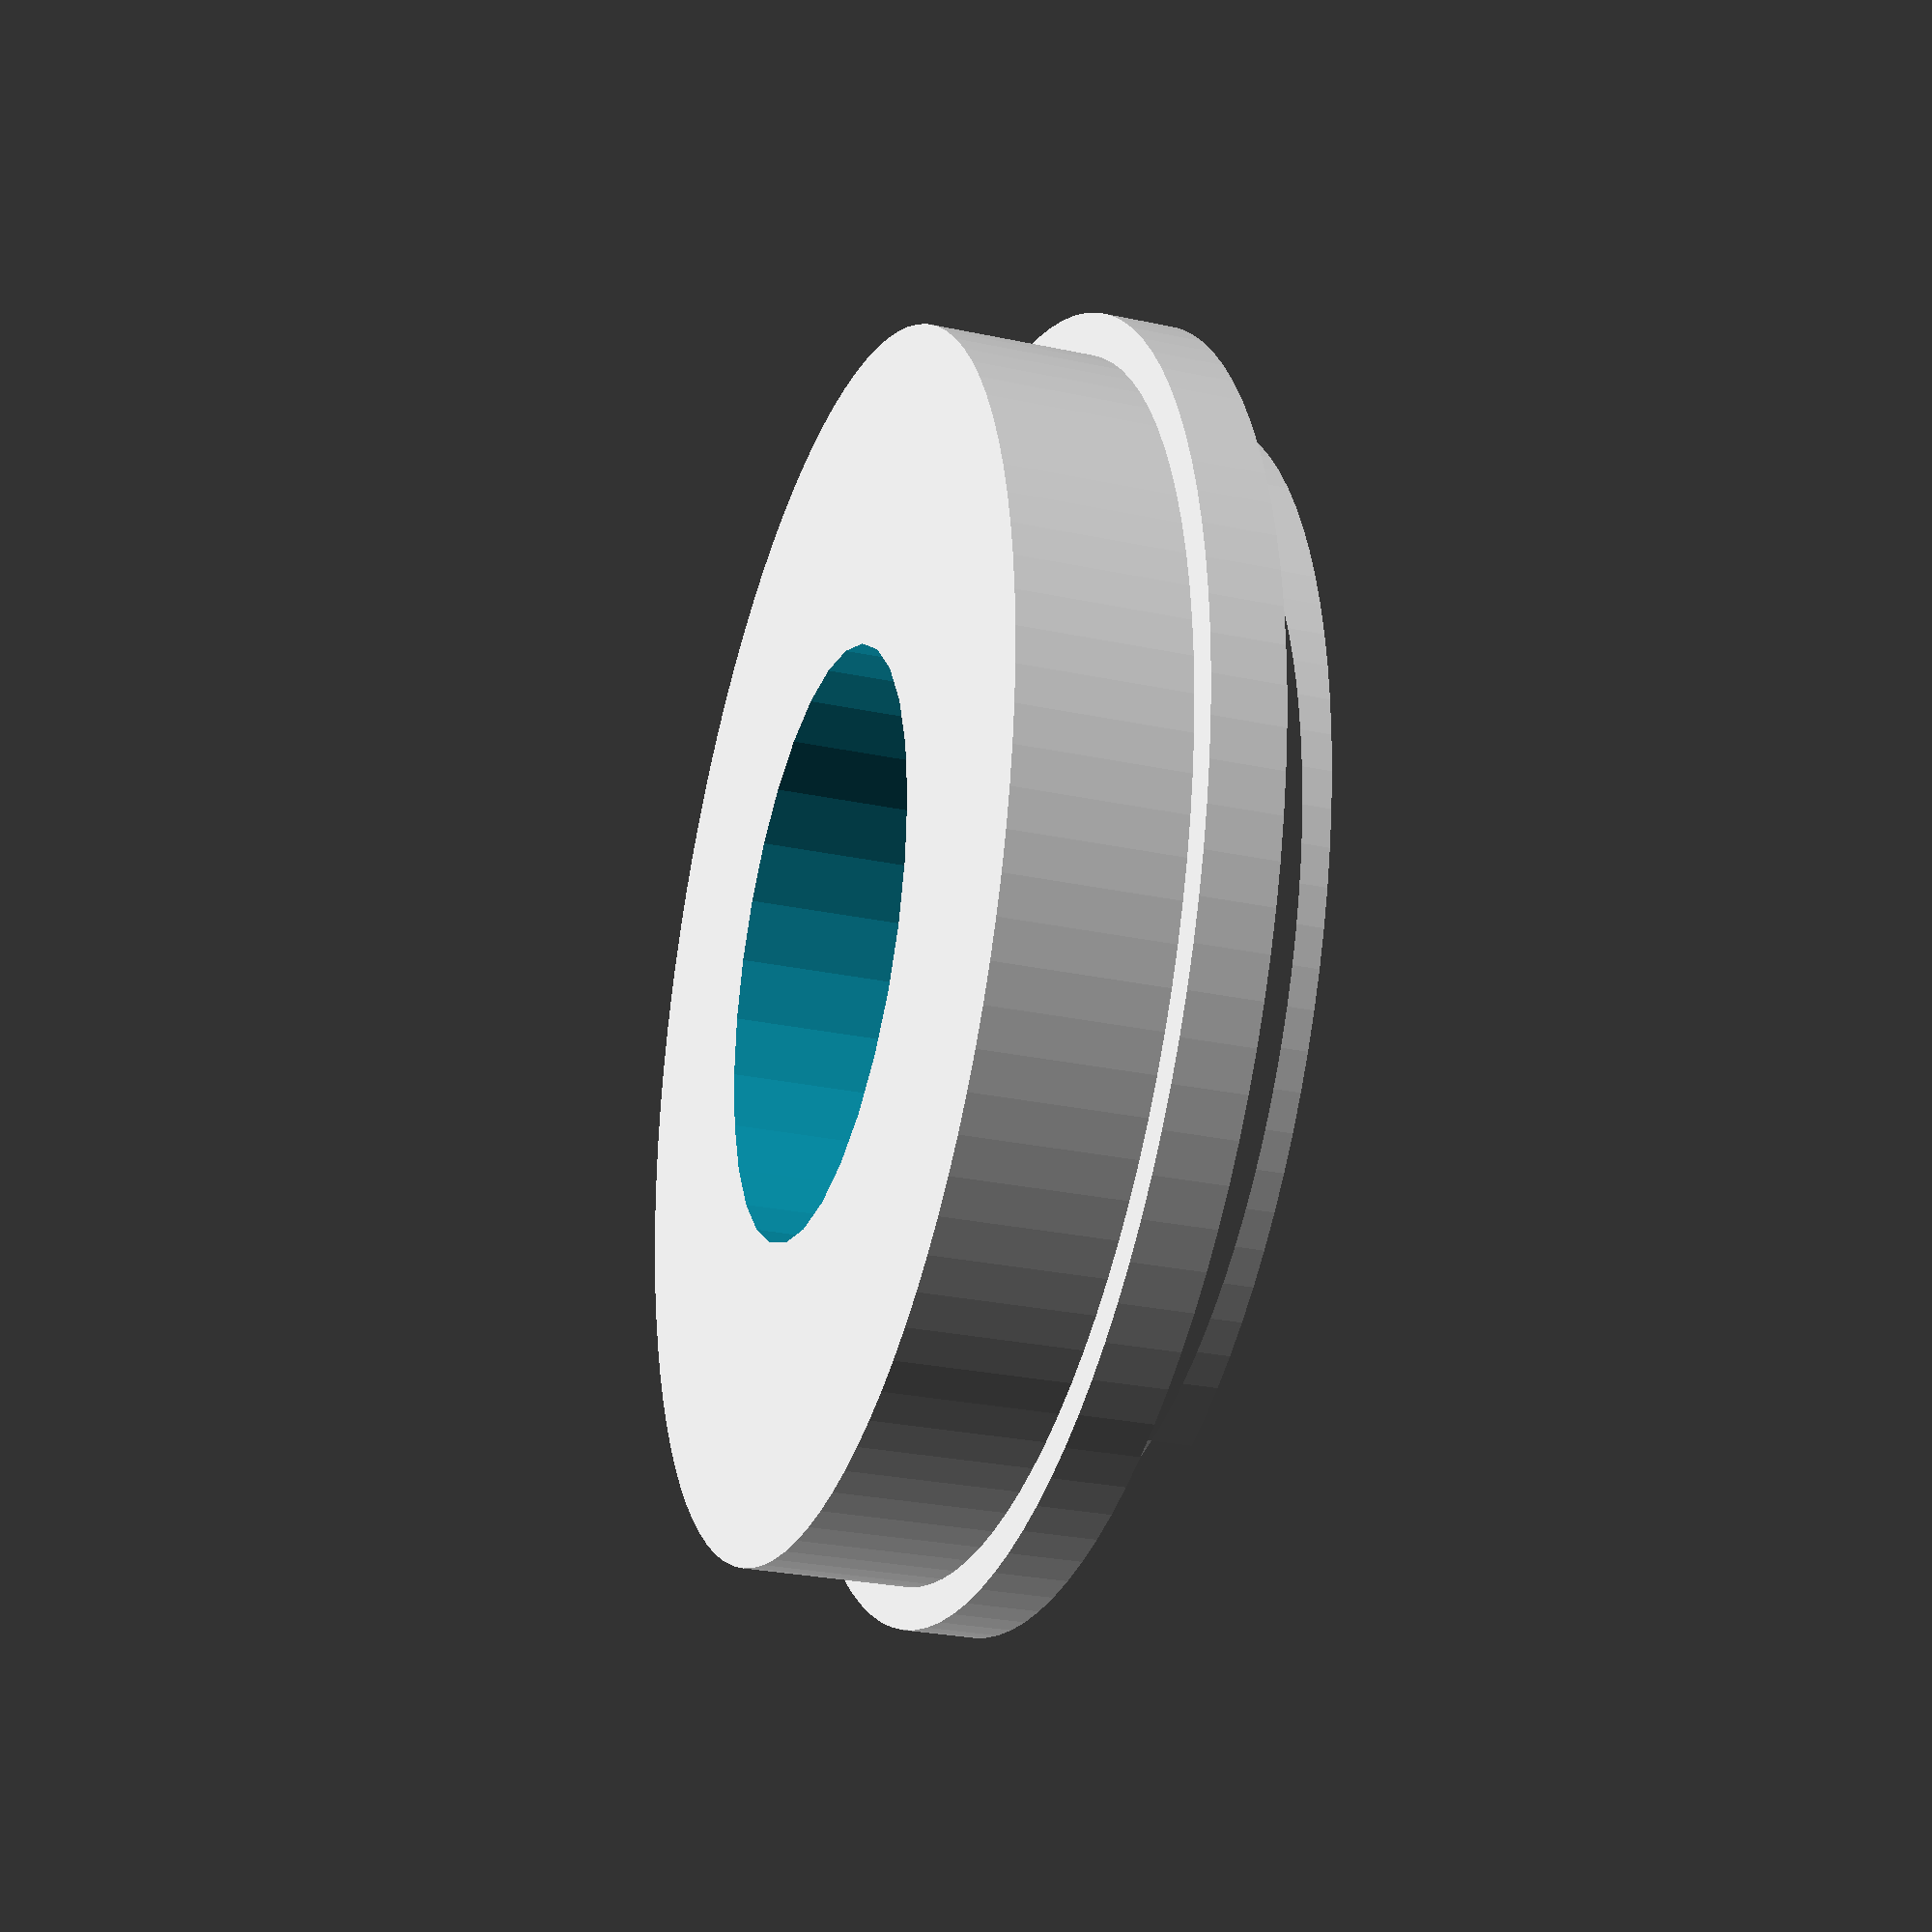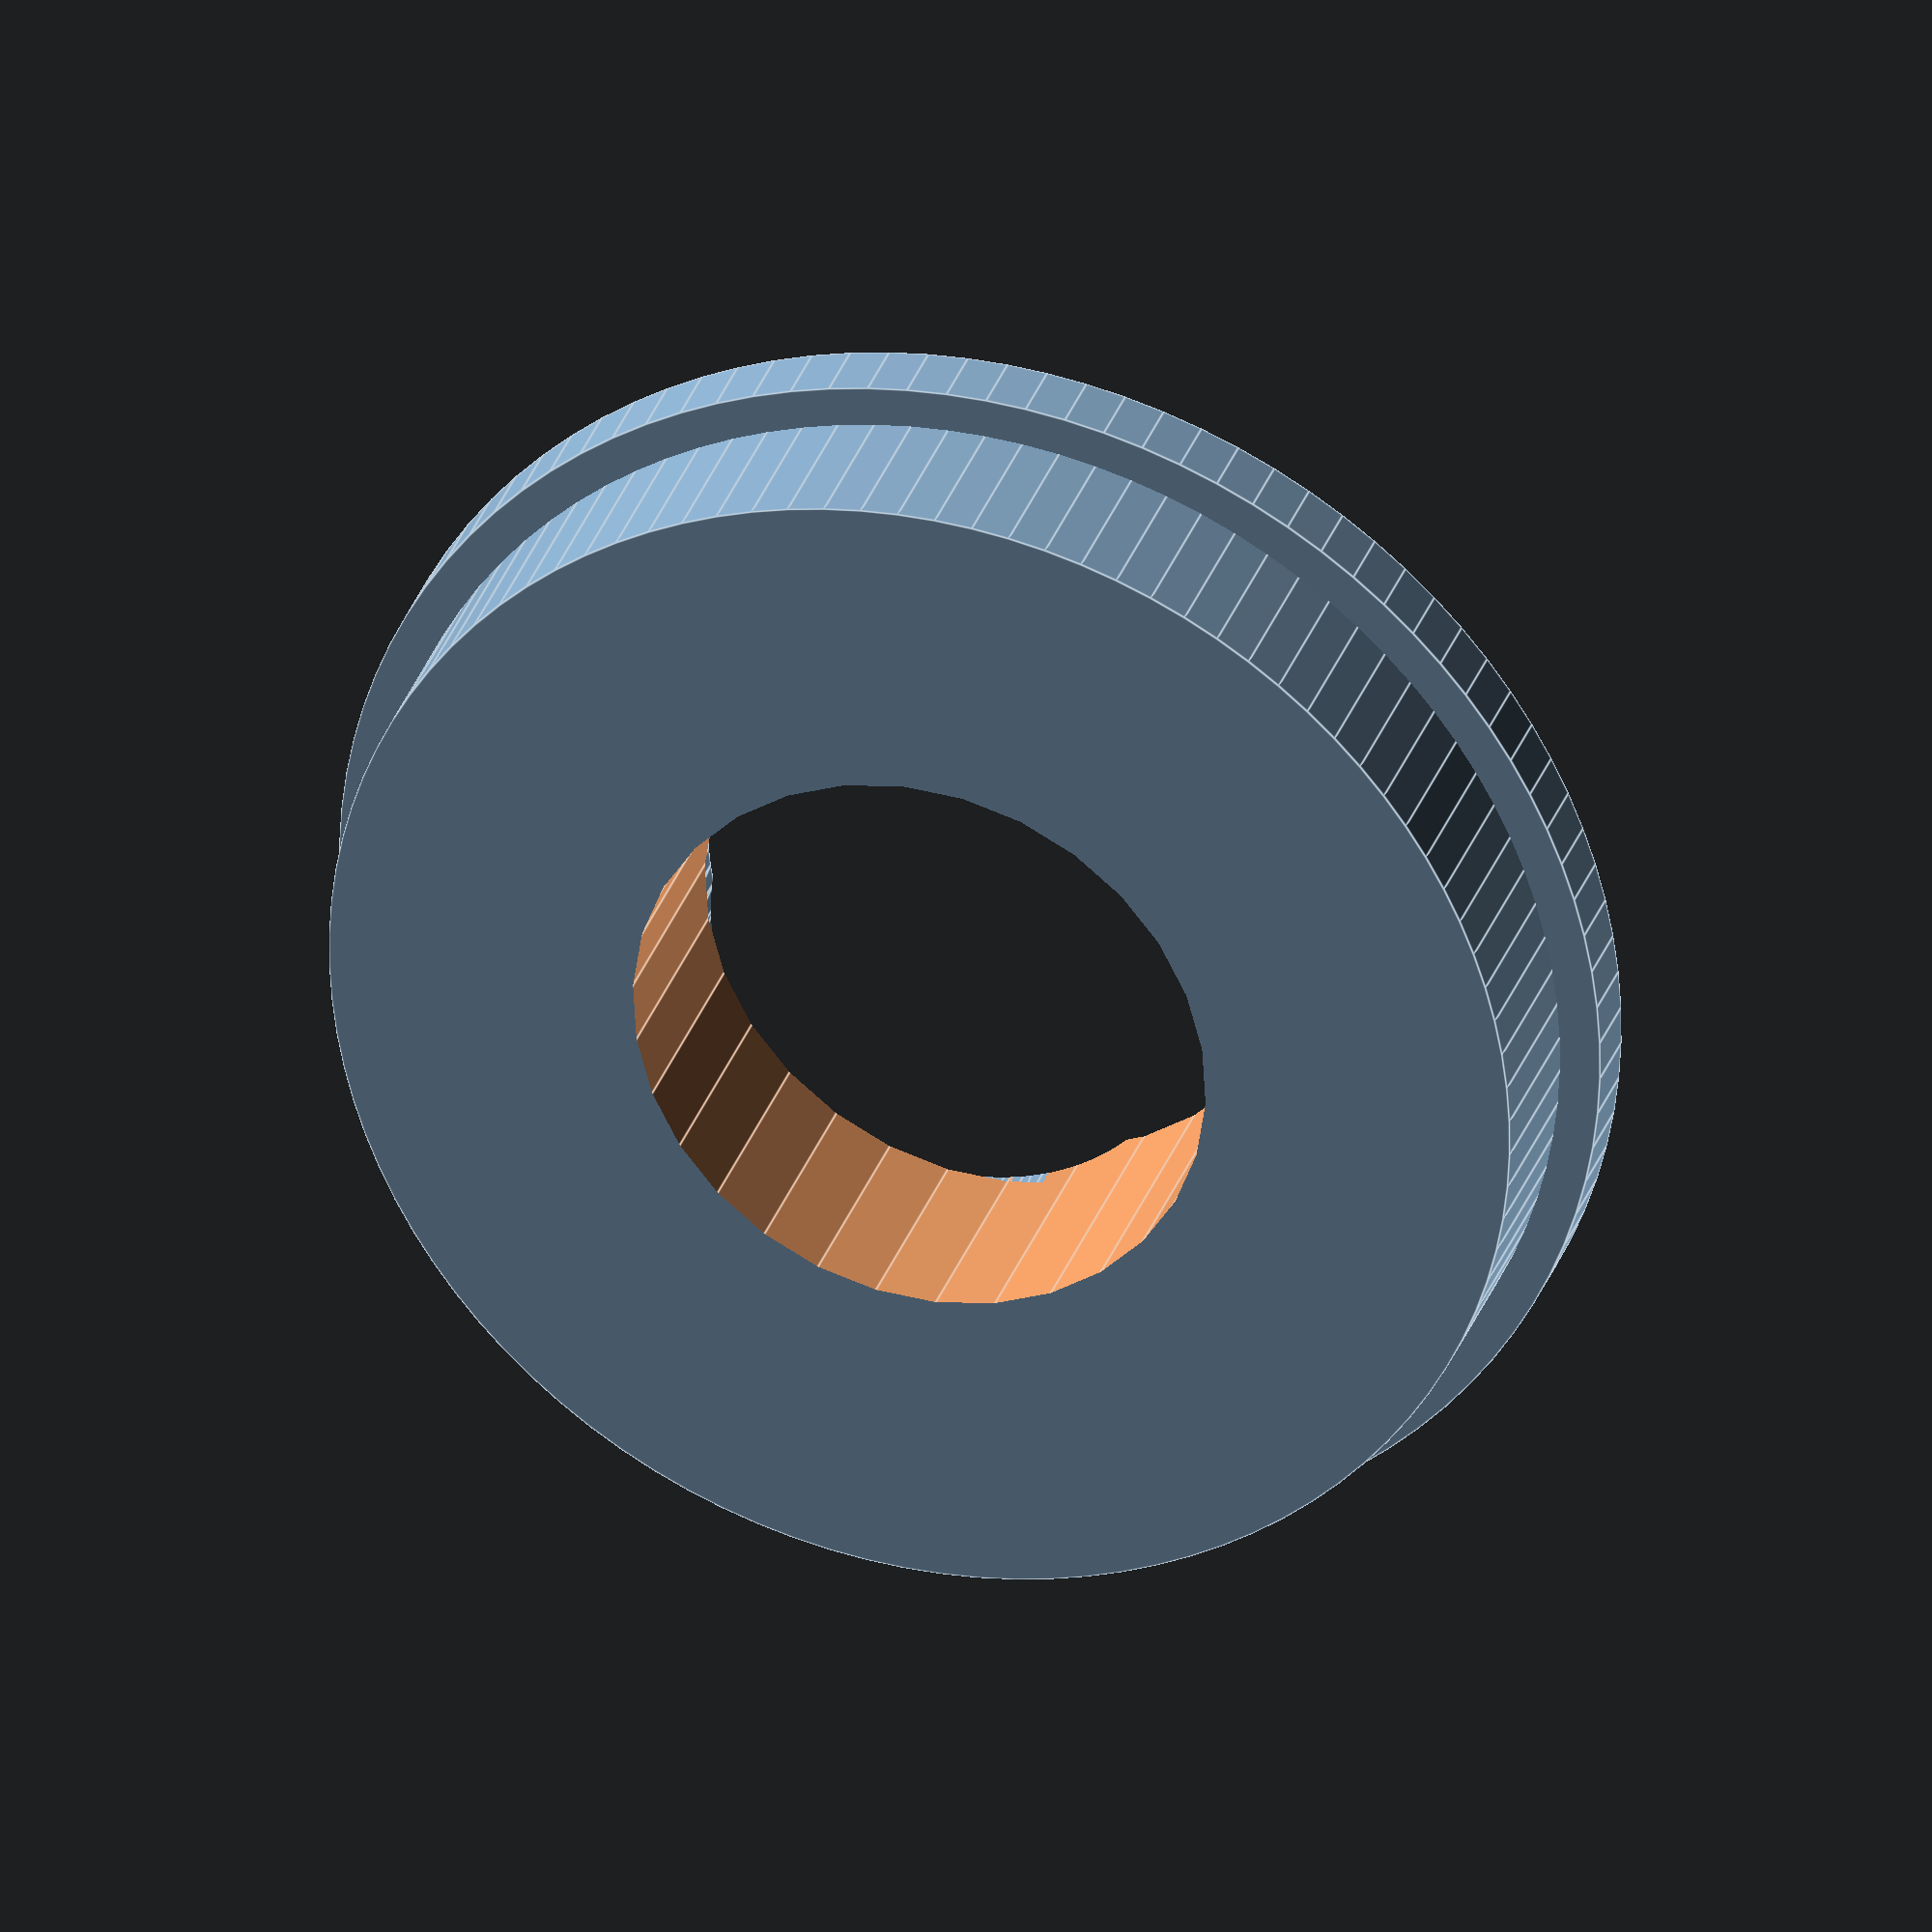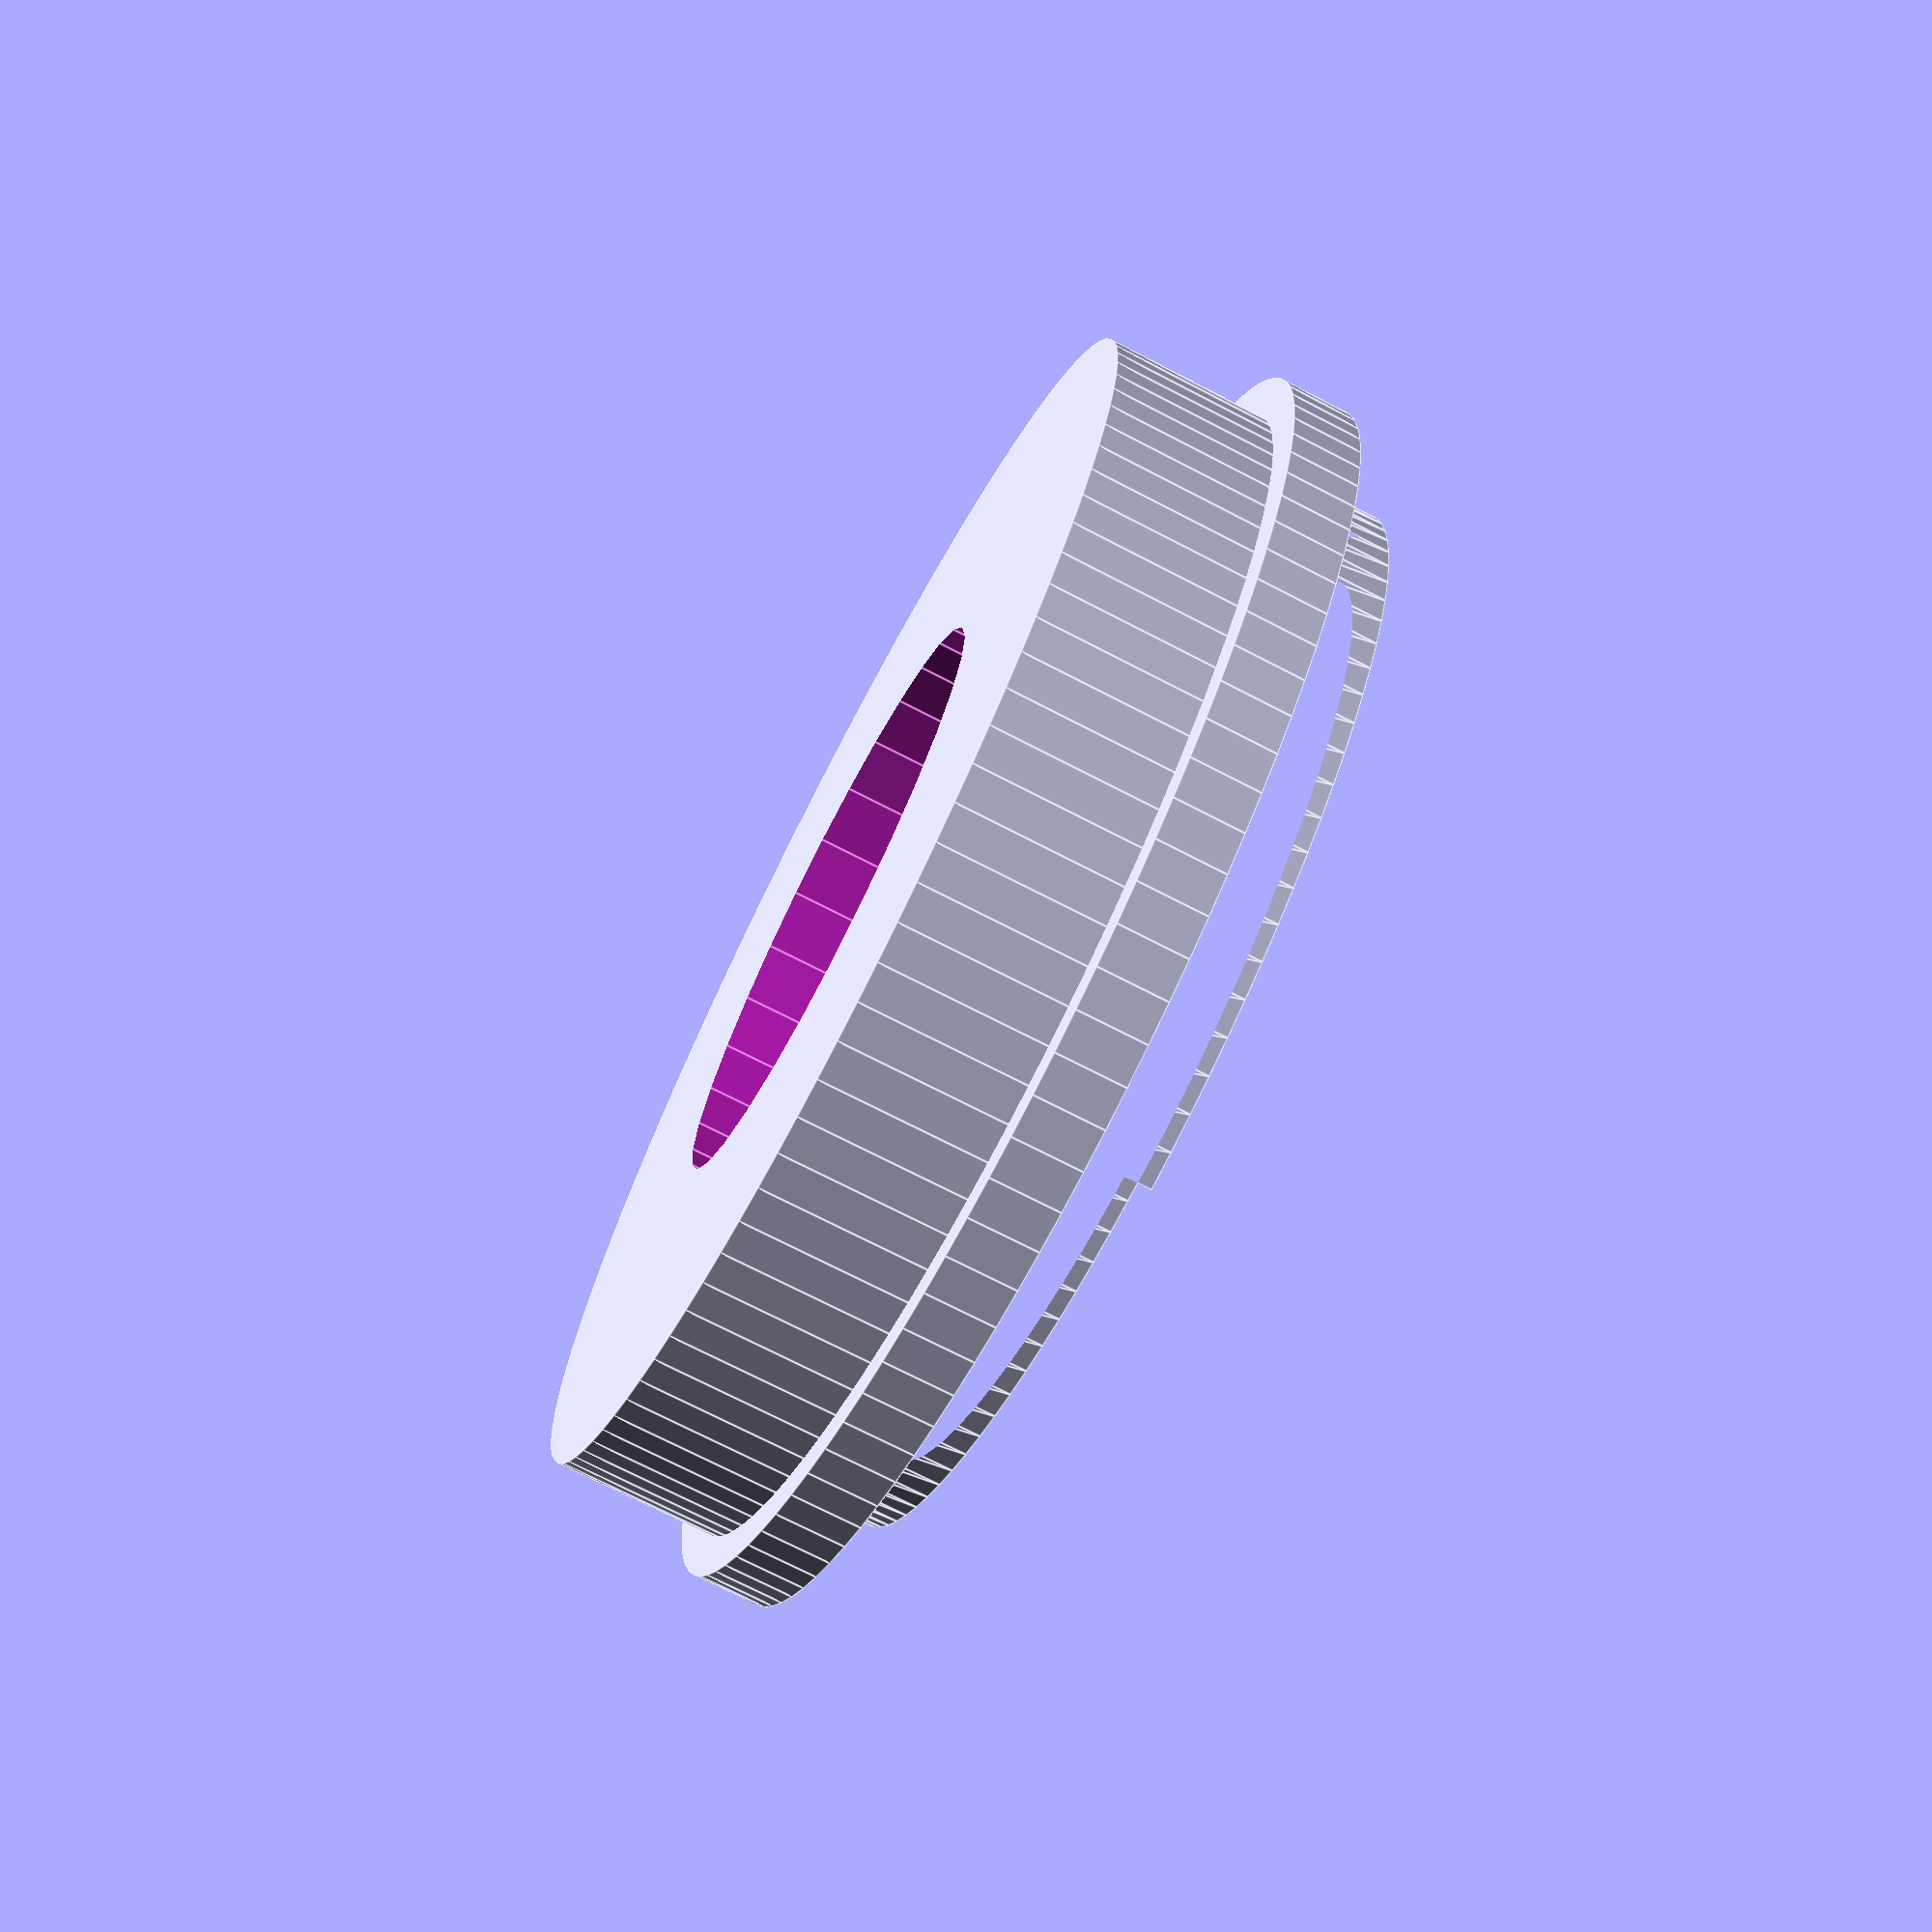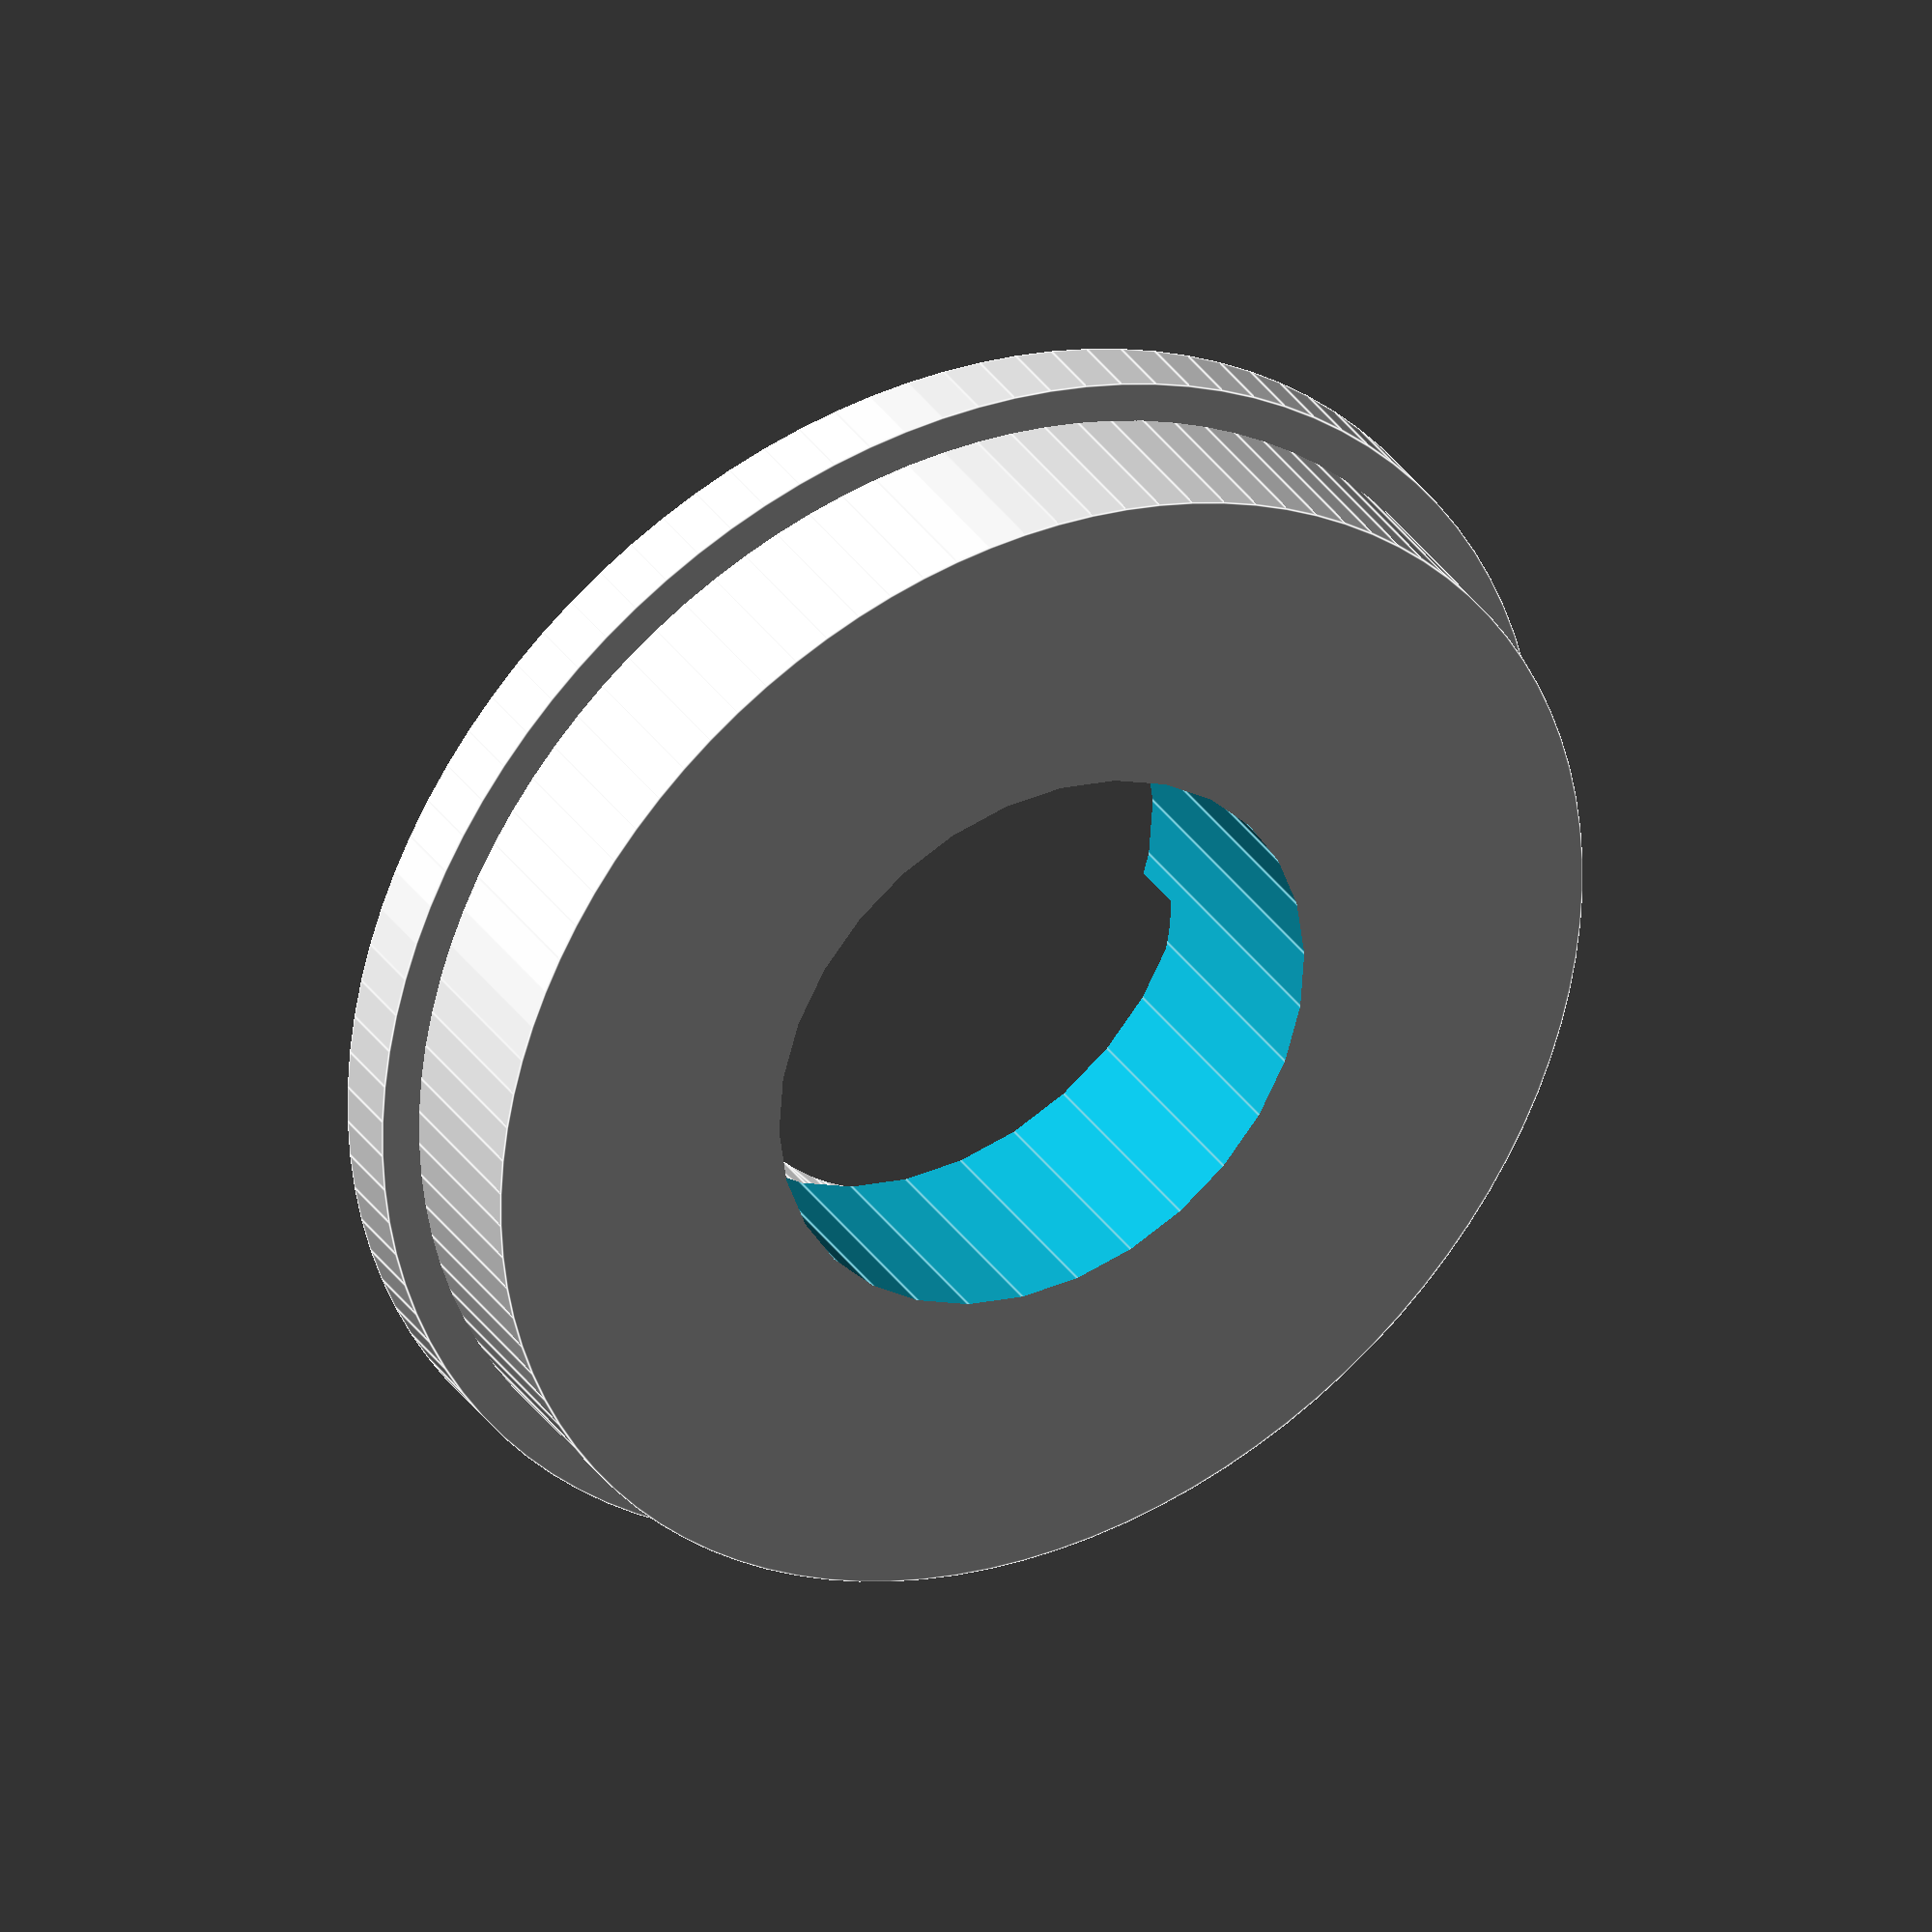
<openscad>

rotate([180,0,0])
{
	difference()
	{
		union()
		{$fn=100;
scroll=[[25.0,0.0],[24.92072740885394,1.5678792726469548],[24.74334065078308,3.1258108450937483],[24.468775415651635,4.6676685463303995],[24.09834904888034,6.187404392661587],[23.633754429934566,7.679072310217443],[23.0770523797464,9.136851397633706],[22.430662630632625,10.55506863789815],[21.697353397886065,11.928220970758472],[20.880229597664833,13.250996639830587],[19.9827197610612,14.518295731624086],[19.008561699278722,15.725249827100175],[17.961786979663582,16.867240690082888],[16.846704276905026,17.939917920840937],[15.667881668022792,18.939215507428898],[14.430127943780219,19.86136721190496],[13.138473012884996,20.70292073330941],[11.798147478751003,21.46075059427422],[10.414561471681678,22.13206970331884],[8.993282822086686,22.71443955024998],[7.5400146627487175,23.205778997601744],[6.06057255020751,23.60437163670474],[4.56086119701654,23.90887168273628],[3.0468509079482415,24.118308388954954],[1.5245538141717325,24.232088966238436],[1.4848842439661658e-15,24.25],[-1.5207863829999706,24.172207362532735],[-3.0318109199205177,23.99925462479722],[-4.527132560391107,23.732059977605118],[-6.000886977287947,23.371911678033868],[-7.447309564436226,22.920462042713204],[-8.860757983120193,22.379720015330214],[-10.235734169224347,21.752042341283108],[-11.566905715182187,21.040123387853164],[-12.849126543596345,20.24698365353832],[-14.077456792404728,19.37595701527999],[-15.247181834788659,18.43067676719688],[-16.353830360636373,17.41506050909752],[-17.393191450274873,16.333293947458515],[-18.361330575347054,15.189813675711278],[-19.254604466123748,13.989289004560863],[-20.069674789182894,12.736602916650758],[-20.80352058424132,11.436832223174719],[-21.45344941396932,10.095227003007878],[-22.01710718583379,8.717189407573178],[-22.49248661038038,7.308251916967508],[-22.877934265858265,5.874055134833881],[-23.172156244689766,4.420325211077243],[-23.374222362969096,2.952850982775015],[-23.483568919917232,1.4774609245247488],[-23.5,2.87791997799628e-15],[-23.42368731621153,-1.4736934933529842],[-23.255168598811363,-2.937810994747293],[-22.9953445395586,-4.386596574451817],[-22.645474307187396,-5.8143695619143],[-22.20716965549184,-7.215546818655019],[-21.682387650914023,-8.584664568606689],[-21.073422051933598,-9.916399700550533],[-20.382893377820267,-11.2055904596059],[-19.61373770941181,-12.447256447362088],[-18.769194269498787,-13.636617853185365],[-17.85279183511504,-14.76911384247714],[-16.86833403853147,-15.84042003118985],[-15.819883618011994,-16.84646497970882],[-14.711745683399753,-17.783445643265217],[-13.548450065341509,-18.647841720342537],[-12.334732820416495,-19.43642884505639],[-11.075516967598436,-20.146290574208425],[-9.775892534334057,-20.774829124619817],[-8.441095993059662,-21.319774821417607],[-7.0764891711862985,-21.779194223159013],[-5.687537719460221,-22.151496895011796],[-4.27978922513795,-22.43544080664325],[-2.8588510576017874,-22.630136336983238],[-1.430368034877755,-22.73504887359603],[-4.1791072020903425e-15,-22.75],[1.4266006037059875,-22.675167269890327],[2.843811069574063,-22.511082572825504],[4.246060588512512,-22.258629101512085],[5.627852146540667,-21.91903693634092],[6.983784072873807,-21.493877268270474],[8.308571154093169,-20.98505528649784],[9.59706523187672,-20.394801762584088],[10.84427520402962,-19.725663367787362],[12.045386351127847,-18.980491765285297],[13.195778913966016,-18.162431523717572],[14.291045850165615,-17.274906903033205],[15.327009701743323,-16.32160756796542],[16.299738509142756,-15.306473288565485],[17.205560711183374,-14.23367769108824],[18.041078974561326,-13.107611126122157],[18.80318290092987,-11.932862724182264],[19.489060564175517,-10.714201712022167],[20.09620883527029,-9.456558065660271],[20.622442457001416,-8.165002578546154],[21.065901835937648,-6.8447264254050895],[21.425059524165317,-5.501020304086601],[21.698725368596733,-4.139253239198658],[21.88605031099738,-2.7648511324285603],[21.986528827274824,-1.3832751452307712],[22.0,-5.3884459162483544e-15],[21.926647223569127,1.3795077140590017],[21.766996546839646,2.7498111444008337],[21.52191366346557,4.105524602573218],[21.192599565494447,5.441334731167024],[20.78058488104911,6.752021327092597],[20.287722922081645,8.032477739579678],[19.716181473234567,9.27773076320293],[19.068433357754476,10.482959948453315],[18.347245821158797,11.643516254893584],[17.55566877793636,12.754939974746662],[16.69702197095135,13.81297785785411],[15.774881097399346,14.813599372296823],[14.79306295911897,15.753012038576696],[13.755609698776736,16.62767577910152],[12.666772186902787,17.434316228780126],[11.530992627948002,18.169936956803365],[10.352886456445864,18.83183055414263],[9.137223596986468,19.417588545920776],[7.888909164032666,19.92511009258522],[6.612963679623899,20.352609448716276],[5.314502888712942,20.698622153318848],[3.998717253259366,20.962009930550217],[2.6708512072553336,21.141964285011518],[1.3361822555838063,21.23800878095362],[2.5379727539097975e-14,21.25],[-1.3324148244120344,21.178127177247923],[-2.6558112192276044,21.022910520853788],[-3.964988616633941,20.78519822541905],[-5.254817315793382,20.466162194647975],[-6.520258581311385,20.067292493827743],[-7.756384325066151,19.59039055766546],[-8.958396294529143,19.037561183885042],[-10.121644692877044,18.411203347721568],[-11.24164615865935,17.713999877032276],[-12.314101035527306,16.948906032155154],[-13.334909865542606,16.1191370388695],[-14.300189042850317,15.228154626833277],[-15.20628556801065,14.279652629672439],[-16.04979084701969,13.277541706465206],[-16.8275534829989,12.225933247683447],[-17.536691012676847,11.129122531713772],[-18.17460054410974,9.991571200869563],[-18.73896825657127,8.817889128312649],[-19.22777772816904,7.61281574951914],[-19.639317061494918,6.381200933842671],[-19.97218478247237,5.12798547333932],[-20.225294492503703,3.858181267320056],[-20.397878259025664,2.576851282082088],[-20.489488734632417,1.289089365936804],[-20.5,7.531577814756221e-15],[-20.42960713092672,-1.28532193476503],[-20.27882449486793,-2.561811294054357],[-20.048482787372535,-3.8244526306946467],[-19.7397248238015,-5.06829990041974],[-19.354000106606378,-6.288495835530173],[-18.893058193249274,-7.480290910552642],[-18.358940894535547,-8.639061825855304],[-17.753973337688674,-9.760329437300756],[-17.080753932905765,-10.8397760624251],[-16.342143286373943,-11.87326209630795],[-15.54125210678768,-12.85684187323106],[-14.681428156267245,-13.786778713403773],[-13.76624230022595,-14.659559097444566],[-12.799473714153716,-15.471905914937823],[-11.785094308464123,-16.22079073721767],[-10.727252435479494,-16.903445068550354],[-9.630255945293278,-17.517370534076843],[-8.498554659638845,-18.060347967221755],[-7.336722335005633,-18.53044536375285],[-6.1494381880614615,-18.926024674273553],[-4.94146805796568,-19.2457474116259],[-3.7176452813807987,-19.48857905445718],[-2.4828513569088964,-19.653792233039802],[-1.2419964762898552,-19.74096868831121],[-4.354841857726103e-14,-19.75],[1.2382290451180444,-19.681087084605515],[2.467811368881163,-19.534738468882068],[3.6839166447553517,-19.31176734932602],[4.881782485046098,-19.01328745295503],[6.0567330897489615,-18.640707719385016],[7.204197496039133,-18.195725828833087],[8.319727357181499,-17.68032060518603],[9.399014181724437,-17.09674332765579],[10.437905966190822,-16.447507988779275],[11.432423157088596,-15.735380540592733],[12.378773880919542,-14.963367174705837],[13.273368383957283,-14.134701685701161],[14.112832626878529,-13.25283197077941],[14.894020982856002,-12.321405721842172],[15.61402799143648,-11.344255369244738],[16.270199124423822,-10.325382339245278],[16.860140524043928,-9.268940689717024],[17.381727677872224,-8.179220190965072],[17.83311299933666,-7.0606289204921255],[18.212732287052187,-5.9176754422802516],[18.519310040779423,-4.754950642592039],[18.751863616410663,-3.5771092954415056],[18.909706207053947,-2.388851431735634],[18.99244864199001,-1.1949035866428361],[19.0,-9.307315673519884e-15],[18.93256703828431,1.1911361554710587],[18.790652442896214,2.3738114437078996],[18.575051911279502,3.543380658816057],[18.286850082108558,4.695265069672455],[17.92741533216365,5.824970343967751],[17.498393464416896,6.928104081525624],[17.001700315836516,8.000392888507694],[16.439513317622875,9.037698926148181],[15.814262044652745,10.036035869956603],[15.128617794811522,10.991584217869239],[14.385482242623997,11.900705888608027],[13.587975215135103,12.759958054510765],[12.739421641332893,13.56610615631247],[11.843337729530656,14.31613605077416],[10.903416430025386,15.007265245655269],[9.92351224301103,15.636953180297311],[8.907625434140737,16.20291051401103],[7.859885722291268,16.703107388522707],[6.784535505978618,17.135780634920472],[5.685912696499042,17.499439899830822],[4.568433227218367,17.792872669932958],[3.4365733095021804,18.015148178364154],[2.2948515065624076,18.16562018106809],[1.1478106969958521,18.243928595668805],[1.0057411837997638e-14,18.25],[-1.1440432658240731,18.184046991963108],[-2.2798115185346712,18.046566416910355],[-3.4028446728767308,17.838336473232992],[-4.508747654298783,17.560412711262092],[-5.593207598186569,17.214122944942275],[-6.652010667012145,16.801061100000698],[-7.681058419833918,16.323080026486988],[-8.676383670571893,15.78228330758998],[-9.634165773722357,15.181016100526234],[-10.550745278649885,14.521855049030313],[-11.422637896296507,13.807597310542155],[-12.246547725064223,13.041248744569069],[-13.01937968574639,12.226011311886401],[-13.738251118692297,11.365269737219165],[-14.40050249987404,10.462577490806057],[-15.003707236170815,9.521642146776756],[-15.545680503978145,8.546310178564424],[-16.024487099173207,7.540551253617435],[-16.438448270504285,6.508442091465111],[-16.786147512609457,5.454149950717832],[-17.066435299086475,4.381915811844758],[-17.27843274031763,3.2960373235629192],[-17.421534155082227,2.2008515813892116],[-17.495408549347598,1.100717807348899],[-17.5,4.180190418204372e-14],[-17.435526945641904,-1.0969503761771187],[-17.302480390924494,-2.1858115933614743],[-17.10162103518647,-3.2623086869374673],[-16.83397534041561,-4.322230238925171],[-16.50083055772091,-5.361444852405357],[-16.10372873558451,-6.375917252498635],[-15.644459737137474,-7.361723951160113],[-15.125053297557084,-8.315068414995606],[-14.547770156399721,-9.232295677488109],[-13.915092303249102,-10.109906339430529],[-13.229712378460315,-10.944569903984991],[-12.49452227400301,-11.733137395617709],[-11.71260098243984,-12.472653215180372],[-10.8872017449076,-13.160366186610494],[-10.021738551586653,-13.793739754092867],[-9.119772050542512,-14.370461292044304],[-8.184994922988137,-14.888450493945248],[-7.221216784943632,-15.345866809823693],[-6.232348676951602,-15.741115906088096],[-5.222387204936622,-16.07285512538809],[-4.195398396471116,-16.33999792824],[-3.1555013376235665,-16.541717302271124],[-2.1068516562159245,-16.67744812909638],[-1.053624917701854,-16.7468885030264],[1.8471918422809204e-14,-16.75],[1.049857486530132,-16.6870068993207],[2.0918116681882437,-16.558394364938632],[3.121772700998173,-16.364905597139956],[4.13571282355153,-16.10753796956914],[5.129682106624117,-15.787538170499554],[6.099823837985098,-15.406396371168332],[7.04238948248628,-14.965839447787973],[7.953753159419343,-14.46782328752417],[8.830425581253886,-13.914524212273196],[9.669067400211198,-13.308329557467873],[10.466501911673495,-12.651827446378453],[11.219727066171211,-11.947795803436932],[11.925926744614292,-11.199190652993344],[12.582481254528634,-10.409133752596107],[13.186977008311636,-9.580899612367322],[13.737215347917775,-8.71790195430829],[14.231220483912336,-7.823679667411878],[14.667246520474166,-6.901882316269854],[15.043783541671916,-5.956255262438068],[15.359562738166733,-4.990624459155383],[15.613560557393534,-4.008880981097447],[15.805001864224602,-3.014965351684304],[15.933362103110516,-2.0128517310427267],[15.998368456705194,-1.0065320280548995],[16.0,-1.175660927181459e-14],[15.9384868529995,1.0027645968831174],[15.81430833895278,1.9978117430149869],[15.628190159093442,2.981236715058851],[15.381100598722671,3.949195408177861],[15.07424578327818,4.897919360842932],[14.709064006752133,5.823730423471615],[14.287219158438445,6.723055013812501],[13.81059327749129,7.592437903843032],[13.281278268146702,8.428555485019613],[12.701566811686682,9.228228460991817],[12.073942514296627,9.988433919361954],[11.401069332870893,10.706316736724675],[10.685780323546851,11.379200274048213],[9.931065760284612,12.004596322446774],[9.140060673147946,12.580214262530442],[8.31603185807402,13.103969403791279],[7.4623644118355665,13.57399047387945],[6.582547847596024,13.988626231124663],[5.6801618479245874,14.346451177255716],[4.758861713374202,14.646270350945361],[3.822363565723835,14.887123186547056],[2.8744293657450384,15.06828642617808],[1.9188518058695263,15.189276077124651],[0.959439138407942,15.249848410383986],[3.922875319740196e-14,15.25],[-0.9556717072361051,15.189966806678298],[-1.9038118178417853,15.070222312966917],[-2.840700729119531,14.891474721046931],[-3.7626779928042464,14.65466322787619],[-4.666156615061643,14.36095339605684],[-5.54763700895808,14.011731642335954],[-6.40372054513872,13.60859886908892],[-7.231122648266721,13.153363267458406],[-8.026685388785387,12.648032324020177],[-8.787389521772441,12.094804065905487],[-9.510365927050458,11.49605758221477],[-10.192906407278139,10.854342862304852],[-10.832473803482173,10.172369994100315],[-11.426711390364916,9.452997767973114],[-11.973451516749215,8.699221733928614],[-12.470723459664725,7.914161761839839],[-12.916760463846538,7.101049156259304],[-13.310005941775158,6.263213378922197],[-13.649118812839518,5.404068433411103],[-13.932977963724005,4.527098967592967],[-14.160685815700576,3.6358461503502193],[-14.331570988131569,2.733893379805719],[-14.44519005113879,1.8248518806963234],[-14.501328364062784,0.9123462487609305],[-14.5,6.39445133539529e-14],[-14.441446760357092,-0.908578817589147],[-14.326136286981061,-1.8098118926685305],[-14.15475928300041,-2.700164743180265],[-13.928225857029712,-3.5761605774306298],[-13.647661008835465,-4.434393869280459],[-13.314399277919758,-5.271543594444596],[-12.929978579739439,-6.0843860764648445],[-12.496133257425496,-6.869807392690457],[-12.014786379893707,-7.624815292551074],[-11.48804132012426,-8.346550582553109],[-10.918172650132945,-9.032297934738919],[-10.307616391738776,-9.679496077831642],[-9.65895966465378,-10.285747332916133],[-8.974929775661577,-10.848826458283092],[-8.258382794709238,-11.366688770968018],[-7.512291665605568,-11.837477515538227],[-6.739733900682994,-12.259530453813653],[-5.943878910248462,-12.63138565242561],[-5.127975018897571,-12.95178644842334],[-4.295336221811781,-13.21968557650263],[-3.449328734976553,-13.43424844485411],[-2.5933573938664507,-13.594855550085047],[-1.7308519555230688,-13.701104025152935],[-0.8652533591139216,-13.752808317741582],[-3.705407665796052e-14,-13.75],[0.8614859279421864,-13.692926714035886],[1.715811967495279,-13.582050260995207],[2.5596287572409953,-13.418043844953887],[3.3896431620569634,-13.201788486183245],[4.202631123499273,-12.934368621614093],[4.995450179931064,-12.617066913503578],[5.765051607791063,-12.251358290389913],[6.508492137114149,-11.83890324739261],[7.222945196316848,-11.38154043576718],[7.905711643333772,-10.881278574343035],[8.554229942427384,-10.340287718051117],[9.166085748385143,-9.7608899211727],[9.739020862350054,-9.145549335207283],[10.270941526201264,-8.49686178335004],[10.759926025186795,-7.8175438554899035],[11.20423157141173,-7.1104215693713],[11.602300443780743,-6.37841864510673],[11.952765363076107,-5.624544441574634],[12.254454084007142,-4.851881604384085],[12.506393189281258,-4.0635734760305935],[12.70781107400764,-3.2628113196028887],[12.858140112038535,-2.4528214079271344],[12.95701799916708,-1.6368520303498169],[13.004288271420378,-0.8181604694669613],[13.0,-1.2736326711132473e-14],[12.944406667714684,0.8143930382951772],[12.837964235009347,1.6218120423220752],[12.681328406907376,2.419092771301679],[12.475351115336778,3.2031257466833],[12.221076234392735,3.9708683777180402],[11.919734549087382,4.719356765417577],[11.572738001040388,5.44571713911728],[11.1816732373597,6.1471768815378836],[10.748294491640657,6.821075100082621],[10.274515828561839,7.4648727041143985],[9.762402785969261,8.076161950115885],[9.214163450606657,8.652675418938609],[8.632139005760783,9.192294391783982],[8.01879379103854,9.69305659411941],[7.37670491627053,10.153163279405597],[6.7085514731370335,10.57098562728523],[6.017103389530423,10.945070433747857],[5.305209972900809,11.274145073726602],[4.575788189870555,11.557121719590961],[3.83181073024936,11.793100802059902],[3.0762939042292703,11.981373703161161],[2.312285421987863,12.121424673992015],[1.542852105176611,12.212931973181218],[0.7710675798199549,12.255768225099175],[3.451200607877489e-14,12.25],[-0.767300148648214,12.195886621393479],[-1.5278121171488688,12.093878209023485],[-2.2785567853624076,11.944612968860856],[-3.0166083313096803,11.748913744490299],[-3.739105631936851,11.507783847171362],[-4.443263350904047,11.2224021846712],[-5.126382670443455,10.894117711690884],[-5.785861625961616,10.524443227326794],[-6.419205003848355,10.115048547514156],[-7.02403376489506,9.667753082780616],[-7.598093957804351,9.184517853887431],[-8.13926508949211,8.667436980040584],[-8.645567921217937,8.11872867631425],[-9.115171662037582,7.540725798727006],[-9.546400533624373,6.935865977051194],[-9.937739683158709,6.306681376902805],[-10.28784042371497,5.655788133954119],[-10.595524784377078,4.985875504227024],[-10.859789355174781,4.299694775357027],[-11.079808414838528,3.6000479844681696],[-11.254936332314694,2.889776488855609],[-11.384709235945495,2.1717494360485894],[-11.468845947195364,1.4488521800033614],[-11.50724817877797,0.7239746901729918],[-11.5,1.2675094371175107e-14],[-11.447366575072275,-0.7202072590012485],[-11.349792183037628,-1.43381219197562],[-11.207897530814334,-2.1380207994231335],[-11.02247637364383,-2.8300909159360197],[-10.794491459949992,-3.5073428861556604],[-10.52506982025502,-4.16716993639052],[-10.215497422341361,-4.807048201769669],[-9.867213217293925,-5.424546370385275],[-9.481802603387635,-6.017334907614125],[-9.060990336999394,-6.583194825675721],[-8.606632921805575,-7.120025965492851],[-8.120710509474511,-7.625854760045606],[-7.605318346867748,-8.098841450651864],[-7.062657806415474,-8.537286729955753],[-6.495027037831854,-8.93963778784315],[-5.90481128066854,-9.304493739032207],[-5.294472878377886,-9.630610413682042],[-4.666541035553201,-9.916904495027573],[-4.023601360843575,-10.16245699075857],[-3.368285238686939,-10.36651602761717],[-2.7032590734819495,-10.528498961468225],[-2.031213450109275,-10.64799379789898],[-1.3548522548301147,-10.724759921209507],[-0.676881800526026,-10.758728132456765],[6.589130587260348e-15,-10.75],[0.6731143693542041,-10.698846528751075],[1.3398122668024113,-10.605706157051769],[1.9974848134837826,-10.47118209276783],[2.643573500562398,-10.296039002797352],[3.2755801403743945,-10.081199072728644],[3.891076521877031,-9.827737455838824],[4.487713733095881,-9.536877132991837],[5.063231114809007,-9.209983207261018],[5.615464811379893,-8.848556659261112],[6.142355886456318,-8.454227591218217],[6.6419579731813485,-8.02874798972372],[7.112444430599047,-7.573984038908492],[7.55211498008582,-7.091908017421218],[7.959401797873874,-6.584589814104],[8.332875042061952,-6.054188098612484],[8.671247794905707,-5.5029411844342775],[8.973380403649154,-4.933157622801581],[9.238284205678065,-4.347206566879381],[9.465124626342389,-3.7475079463300465],[9.653223640395812,-3.136522492905711],[9.802061590621738,-2.516741658108363],[9.911278359852467,-1.8906774641699629],[9.980673895223642,-1.2608523296569414],[10.010208086135563,-0.6297889108790219],[9.012181357707291,-0.5669983913497076],[8.988559193909165,-1.1355190960926331],[8.92899110912378,-1.703296149584238],[8.833478429493107,-2.2680517709435053],[8.702167124100658,-2.827505498530764],[8.53534814045414,-3.3793833936453663],[8.333457153212045,-3.9214272753143087],[8.097073723605291,-4.451403948699864],[7.82691986940369,-4.967114389455283],[7.523858047687004,-5.46640284632001],[7.188888555098088,-5.947165824355307],[6.823146352664408,-6.407360911492529],[6.4278973246703615,-6.845015411487078],[6.004533983432658,-7.258234746947933],[5.554570634163848,-7.645210596843269],[5.079638016400896,-8.004228733759097],[4.581477440707293,-8.333676527217152],[4.061934441530807,-8.632050080525818],[3.5229519691923543,-8.897960969950573],[2.966563145999452,-9.130142556433489],[2.394883613397544,-9.327455841668721],[1.8101034988980618,-9.488894842039139],[1.214479033238107,-9.61359145573729],[0.6103238498248941,-9.700819800322803],[5.976188207050083e-15,-9.75],[-0.61409128099671,-9.760701404028493],[-1.2295190212658118,-9.73264521989503],[-1.8438321355235483,-9.665706547170293],[-2.454569186317097,-9.559915800339594],[-3.0592682443119905,-9.415459511322018],[-3.6554768081588924,-9.23268050487032],[-4.240761743988128,-9.012077442561553],[-4.812719204276167,-8.75430373363818],[-5.368984485689544,-8.460165813530192],[-5.907241785539379,-8.130620793468205],[-6.425233816666785,-7.766773487179963],[-6.920771240939058,-7.3698728232304545],[-7.391741882053101,-6.941307654116916],[-7.836119679029785,-6.482601975744163],[-8.25197334262445,-5.995409573383246],[-8.637474677885619,-5.4815081126351295],[-8.99090653725006,-4.942792696283563],[-9.310670369875341,-4.3812689102045965],[-9.595293334366767,-3.7990453837058453],[-9.843434943654838,-3.1983258917807125],[-10.053893212515199,-2.5814010287711673],[-10.225610280085647,-1.9506394848374076],[-10.357677481723151,-1.3084789584113174],[-10.449339846644003,-0.657416739471933],[-10.5,1.1572912251942487e-14],[-10.509221450349699,0.6611841706436776],[-10.476731245880886,1.3235189464390569],[-10.402421985216806,1.984368121462861],[-10.286353171186063,2.641086601690754],[-10.128751898543376,3.2910309900932195],[-9.930012869286529,3.93157022267235],[-9.69069773191106,4.560096212661949],[-9.411533743671104,5.174034459852406],[-9.093411757656694,5.770854581923807],[-8.737383539249425,6.34808072475872],[-8.344658419261792,6.903301808978316],[-7.916599293796526,7.434181570385562],[-7.4547179835634205,7.938468352619172],[-6.960669968055664,8.41400461111164],[-6.436248512602586,8.858736088405669],[-5.8833782088693605,9.27072062201214],[-5.3041079518598995,9.648136547282931],[-4.700603378878384,9.989290659224864],[-4.0751387982193705,10.292625698782949],[-3.430088637561905,10.556727330876207],[-2.767918444144826,10.780330583361668],[-2.091175470776683,10.962325718132167],[-1.4024788835845645,11.101763507709007],[-0.7045096291189002,11.197859892965207],[3.169469946009938e-14,11.25],[0.7082770602906426,11.257741496670905],[1.4175188716123048,11.220817271866741],[2.124904107402137,11.139137423263326],[2.827604017064414,11.012790542032532],[3.5227937358744117,10.842044285764748],[4.207663637185876,10.62734523370271],[4.879430681335736,10.369318021260582],[5.5353497154287075,10.068763753703992],[6.172724678158038,9.726657701783216],[6.788919663978057,9.344146285030648],[7.381369801289849,8.922543351343622],[7.9475918998320925,8.46332576436257],[8.485194823185244,7.968128313009922],[8.991889543193471,7.438737960367196],[9.46549883418689,6.877087451821926],[9.90396656613864,6.285248305103624],[10.305366557315837,5.665423207436169],[10.667910948574368,5.019937847552207],[10.98995806319913,4.351232212732898],[11.27001971809758,3.6618513833430955],[11.506767954208145,2.9544358595184477],[11.699041156178687,2.2317114567159564],[11.845849533694867,1.4964788087577725],[11.946379939286413,0.7516025187658651],[12.0,-1.175660927181459e-14],[12.006261542992107,-0.7553699499376474],[11.964903297852603,-1.5115187967855124],[11.875852861309847,-2.2654400933414096],[11.73922791287901,-3.0141214324380345],[11.555336672986106,-3.7545564816556434],[11.324677598118893,-4.4837570516994045],[11.047938310610089,-5.19876515000956],[10.72599376373688,-5.896664971005014],[10.359903645909716,-6.5745947743923026],[9.950909030811847,-7.229758603197429],[9.500428283425476,-7.85943779360135],[9.010052234928644,-8.461002229278593],[8.481538642456453,-9.031921293751289],[7.916805952678696,-9.569774475275326],[7.317926391041299,-10.072261579968089],[6.6871184013378535,-10.537212510265164],[6.026738463012435,-10.962596567348745],[5.339272316225992,-11.346531237923893],[4.627325627246387,-11.687290427615327],[3.8936141291243267,-11.983312105318939],[3.140953274892109,-12.233205325054614],[2.372247442655271,-12.4357565942252],[1.590478733930978,-12.589935559680727],[0.7986954084128726,-12.694899985607615],[-3.435923471919976e-14,-12.75],[-0.8024628395846094,-12.75478158931331],[-1.6055187219587626,-12.708989323838457],[-2.4059760792807245,-12.612568299356358],[-3.200638847811697,-12.465665283725478],[-3.986319227436833,-12.268629060207479],[-4.759850466212892,-12.022009962535089],[-5.518099618683386,-11.726558599959592],[-6.257980226581279,-11.383223773769789],[-6.976464870626569,-10.993149590036214],[-7.6705975424167665,-10.55767177659307],[-8.337505785912885,-10.078313215507304],[-8.974412558725092,-9.55677870549472],[-9.578647764317363,-8.994948971902954],[-10.147659407357155,-8.39487394499023],[-10.679024325749312,-7.758765330260636],[-11.170458454391689,-7.08898849757208],[-11.619826577381632,-6.3880537185887425],[-12.025151527273417,-5.658606784899774],[-12.384622792031507,-4.903419041759918],[-12.696604492540311,-4.125376874905514],[-12.959642695901081,-3.327470690265774],[-13.17247203227172,-2.512783428594542],[-13.334021585666584,-1.684478659104228],[-13.44342003192882,-0.8457882980598349],[-13.5,5.953454691574926e-14],[-13.503301635634514,0.8495557292316167],[-13.453075349824314,1.6995186471320154],[-13.34928373740288,2.5465120652199946],[-13.192102654571945,3.3871562631853616],[-12.981921447428851,4.218081973218021],[-12.719342326951267,5.035943880726424],[-12.405178889309138,5.837434087357126],[-12.040453783802676,6.619295482157587],[-11.626395534162713,7.378334966860839],[-11.164434522374268,8.111436481636138],[-10.65619814758913,8.815573778224422],[-10.103505176060763,9.487822888171625],[-9.508359301349453,10.125374234883438],[-8.872941937301768,10.72554433943898],[-8.19960426947997,11.285787071530539],[-7.490858593806389,11.803704398518162],[-6.749368974165008,12.277056587414542],[-5.977941253573645,12.703771816622902],[-5.179512456273404,13.081955156447703],[-4.3571396206867,13.409896879761686],[-3.5139881056393922,13.686080066747559],[-2.65331941453381,13.909187470318242],[-1.7784785842774808,14.078107611652438],[-0.8928811877067946,14.191940078250026],[3.665637593855593e-14,14.25],[0.8966486188786265,14.251821681955716],[1.7935185723052203,14.197161375810174],[2.6870480511593122,14.085999175449391],[3.573673678558979,13.918540025418425],[4.449844718999254,13.695213834650207],[5.312037295239909,13.416674691367465],[6.1567685560309515,13.083799178658643],[6.980610737733851,12.697683793835585],[7.780205063095023,12.259641478289263],[8.552275420855473,11.771197268155493],[9.29364177053592,11.234083079670986],[10.00123321761816,10.650231646626803],[10.67210070544948,10.021769630795987],[11.303429271520837,9.351009929613266],[11.892549817311734,8.640443208699345],[12.436950342644685,7.892728690040616],[12.934286597447427,7.110684229741317],[13.382392105972425,6.297275722247428],[13.779287520863882,5.455605870786937],[14.123189266983026,4.588902366467984],[14.412517437594039,3.700505521013008],[14.645902908364754,2.7938554004731277],[14.8221936376383,1.872478509450684],[14.940460124571228,0.939974077353805],[15.0,-1.1021821192326178e-14],[15.000341728276922,-0.9437415085255857],[14.941247401796039,-1.8875184974784225],[14.822714613495913,-2.8275840370985796],[14.644977396264903,-3.7601910939325935],[14.40850622187158,-4.681607464780438],[14.114007055783663,-5.588130709753392],[13.762419468008147,-6.47610302470478],[13.354913803868472,-7.341925993310161],[12.892887422415761,-8.182075159329292],[12.37796001393669,-8.993114360074848],[11.811968011752844,-9.771709762847417],[11.196958117192882,-10.514643547064656],[10.535179960242523,-11.218827176015521],[9.829077921924805,-11.881314203602665],[9.081282147918722,-12.499312563092927],[8.294598786274888,-13.070196286771182],[7.471999485317627,-13.591516607480308],[6.616610190921209,-14.061012395321953],[5.7316992853004205,-14.47661988528008],[4.82066511224917,-14.8364816542044],[3.8870229363866757,-15.138954808440507],[2.934391386412448,-15.382618346411265],[1.9664784346239392,-15.566279663624154],[0.987066967000818,-15.688980170892428],[1.7369117322939997e-14,-15.75],[-0.9908343981725422,-15.748861774598128],[-1.981518422651622,-15.6853334277819],[-2.9681200230378444,-15.559430051542435],[-3.9467085093062604,-15.37141476711137],[-4.9133702105616734,-15.121798609092938],[-5.864224124266925,-14.811339420199843],[-6.795437493378559,-14.441039757357673],[-7.703241248886423,-14.012143813901384],[-8.583945255563515,-13.526133366542288],[-9.43395329929418,-12.984722759717918],[-10.24977775515891,-12.389852943834704],[-11.028053876511152,-11.74368458775896],[-11.765553646581598,-11.04859028968902],[-12.459199135684525,-10.307145914236301],[-13.106075308874154,-9.522121087138055],[-13.703442230897707,-8.696468882509112],[-14.24874661751322,-7.83331474089389],[-14.739632684671454,-6.93594465959504],[-15.173952249696258,-6.007792699813956],[-15.549774041425756,-5.052427858030408],[-15.865392179286978,-4.073540351760316],[-16.11933378445778,-3.0749273723517425],[-16.310365689610016,-2.0604783597971696],[-16.437500217213632,-1.0341598566478045],[-16.5,3.9413223943069795e-14],[-16.49738182091933,1.0379272878195835],[-16.42941945376775,2.0755183478249055],[-16.29614548958894,3.108656008977193],[-16.097852137957847,4.133225924679902],[-15.835090996314303,5.145132956342884],[-15.508671784616032,6.140317538780432],[-15.119660046707187,7.114771962052362],[-14.669373823934281,8.064556504462708],[-14.1593793106688,8.985815351797761],[-13.591485505499094,9.874792238513582],[-12.967737875916509,10.727845747470473],[-12.29041105832498,11.54146420595771],[-11.562000619135537,12.312280117147656],[-10.785213906547819,13.037084067766365],[-9.962960026357411,13.712838054655364],[-9.09833897874336,14.336688175024218],[-8.194629996470178,14.905976627546115],[-7.255279128268845,15.41825297402097],[-6.2838861143274665,15.871284614112447],[-5.284190603811621,16.26306642864712],[-4.2600577671339295,16.591829550133458],[-3.2154633582910077,16.856049222504303],[-2.1544782849703683,17.054451715595878],[-1.0812527462947608,17.186020263534836],[9.50632077838133e-15,17.25],[1.0850201774665384,17.245901867240534],[2.1695182729981037,17.17350547975361],[3.2491919949164565,17.032860927635465],[4.319743340053513,16.824289508804327],[5.376895702124094,16.54838338353567],[6.41641095329394,16.20600414903222],[7.434106430726194,15.798280336056688],[8.425871760039021,15.326603833967166],[9.387685448032032,14.792625254795295],[10.315631177732913,14.198248251280322],[11.205913739781966,13.545622807998372],[12.054874535404204,12.83713752889106],[12.859006587713692,12.075410948582075],[13.614968999848207,11.263281898859336],[14.319600800436573,10.403798965576767],[14.96993411915073,9.500209074977606],[15.563206637579013,8.555945252046465],[16.096873263370494,7.574613596942623],[16.568616978528645,6.559979528840946],[16.976358815868497,5.515953349592803],[17.318266920979923,4.446575182507601],[17.592764660550813,3.355999344230332],[17.798537741581736,2.2484782101435967],[17.93454030985604,1.128345635941746],[18.0,-8.817456953860943e-15],[17.994421913561737,-1.1321130671135227],[17.91759150573947,-2.2635181981713304],[17.769576365681974,-3.3897279808557794],[17.550726879650796,-4.506260755427184],[17.261675770757034,-5.608658447905304],[16.90333651344841,-6.692504367807447],[16.476900625406206,-7.753440899399998],[15.983833844000063,-8.787187015615306],[15.425871198921808,-9.78955554426628],[14.805010997061533,-10.756470116952265],[14.123507740080214,-11.683981732093482],[13.383863999457118,-12.568284864850721],[12.588821278028595,-13.40573305827975],[11.741349891170854,-14.192853931930047],[10.844637904796123,-14.926363546217784],[9.902079171211827,-15.603180063277257],[8.917260507622723,-16.220436647611926],[7.893948065616427,-16.77549355272001],[6.836072943354456,-17.265949342944833],[5.747716095374015,-17.689651203089863],[4.633092597881243,-18.0447042918264],[3.496535330169627,-18.32948009859733],[2.342478135316858,-18.54262376756759],[1.1754385255887316,-18.683060356177243],[-4.1343435358159206e-14,-18.75],[-1.17920595676054,-18.742941959882938],[-2.3575181233445908,-18.661677531725324],[-3.530263966795073,-18.50629180372849],[-4.692778170800825,-18.27716425049727],[-5.840421193686514,-17.9749681579784],[-6.968597782320955,-17.6006688778646],[-8.072775368073772,-17.155520914755733],[-9.148502271191564,-16.64106385403298],[-10.1914256405005,-16.059117143048336],[-11.197309056171648,-15.411773742842724],[-12.162049724405025,-14.701392672162035],[-13.08169519429726,-13.930590470023155],[-13.952459528845832,-13.102231607475085],[-14.77073886401189,-12.21941788348237],[-15.533126291998995,-11.285476844015477],[-16.23642600740375,-10.303949267446104],[-16.87766665764481,-9.27857576319904],[-17.454113842069525,-8.213282534290231],[-17.963281707361023,-7.112166357867965],[-18.402943590311224,-5.979478841155226],[-18.771141662672868,-4.819610013254885],[-19.066195536643846,-3.6370713161089214],[-19.286709793553452,-2.436478060490054],[-19.431580402498447,-1.2225314152357172],[-19.5,7.164183775012016e-15],[-19.491462006204145,1.2262988464074904],[-19.405763557711186,2.451518048517784],[-19.243007241775015,3.670799952734332],[-19.00360162134374,4.879295586174465],[-18.688260545199764,6.072183939467724],[-18.298001242280787,7.244691196834462],[-17.834141204105247,8.392109836747576],[-17.298293864065876,9.509817526767849],[-16.69236308717483,10.593295736734774],[-16.018536488623955,11.638147995390973],[-15.2792776042439,12.640117716716517],[-14.477316940589237,13.59510552374375],[-13.615641936921628,14.499185999411866],[-12.697485875793916,15.34862379609371],[-11.726315783234835,16.139889037780204],[-10.705819363680353,16.86967195153026],[-9.639891018775328,17.534896667677703],[-8.532617002964068,18.132734131419024],[-7.388259772381474,18.66061407177721],[-6.2112415869364375,19.11623597753259],[-5.0061274286285276,19.497579033519344],[-3.7776073020482164,19.802910974690363],[-2.5304779856633,20.03079581953931],[-1.269624304882721,20.18010044881965],[2.4185387419611012e-14,20.25],[1.2733917360544922,20.23998205252535],[2.545517973691029,20.14984958369704],[3.811335938673641,19.979722679821528],[5.065813001548088,19.730038992190217],[6.30394668524895,19.401552932421122],[7.520784611347986,18.99533360669697],[8.711444305421395,18.512761493454757],[9.87113278234415,17.955523874098766],[10.995165832969006,17.32560903130135],[12.078986934610315,16.625299234405176],[13.118185709028046,15.85716253632573],[14.108515853190282,15.024043411155285],[15.045912469977935,14.129052266368133],[15.92650872817556,13.175553868105421],[16.746651783561415,12.167154722454189],[17.502917895656783,11.107689459914587],[18.19212667771061,10.0012062743516],[18.811354420768545,8.851951471637857],[19.357946436193394,7.664353186895],[19.829528364753955,6.443004332717649],[20.224016404365816,5.19264484400217],[20.539626412736883,3.918143287987493],[20.77488184552517,2.6244779108365295],[20.928620495140855,1.316717194529689],[21.0,-5.143516556418883e-15],[20.988502098846553,-1.320484625701458],[20.8939356096829,-2.6395178988642556],[20.716438117868044,-3.9518719246129335],[20.456476363036685,-5.252330416921745],[20.114845319642495,-6.535709431030142],[19.692665971113165,-7.796878025861477],[19.19138178280427,-9.030778774095198],[18.612753884131656,-10.23244803792045],[17.958854975427855,-11.397035929203268],[17.23206198018638,-12.519825873829683],[16.435047468407586,-13.596253701339549],[15.570769881721343,-14.621926182636795],[14.642462595814635,-15.592638940544006],[13.653621860416926,-16.504393660257414],[12.607993661673543,-17.353414529342626],[11.50955955614885,-18.136163839783283],[10.362521529927903,-18.849356687743498],[9.171285940311646,-19.48997471011807],[7.9404466014084925,-20.055278800609585],[6.674767078498861,-20.54282075197532],[5.379162259375812,-20.95045377521229],[4.058679273926788,-21.276341850783396],[2.718477836009759,-21.518967871511027],[1.3638100841766747,-21.67714054146206],[-3.99541018221824e-15,-21.75],[-1.3675775153484417,-21.737022145167757],[-2.733517824037483,-21.63802163566876],[-4.092407910552226,-21.45315355591456],[-5.438847832295367,-21.182913733883165],[-6.767472176811351,-20.82813770686386],[-8.072971440374983,-20.389998335529356],[-9.350113242768986,-19.870002072153795],[-10.59376329349672,-19.26998389416456],[-11.798906025437498,-18.592100919554376],[-12.960664813049036,-17.83882472596759],[-14.074321693651063,-17.01293240048943],[-15.135336512083304,-16.117496352287407],[-16.139365411110056,-15.15587292526116],[-17.08227859233925,-14.131689852728451],[-17.96017727512384,-13.048832600892894],[-18.769409783909797,-11.911429652383092],[-19.506586697776402,-10.723836785504185],[-20.16859499946758,-9.49062040898546],[-20.752611165025773,-8.21654001592201],[-21.256113139196685,-6.906529824280073],[-21.676891146058765,-5.565679674749445],[-22.013057288829913,-4.199215259866092],[-22.263053897496885,-2.8124777611829885],[-22.42566058778326,-1.410902973823671],[-22.5,2.7554552980815448e-15],[-22.48554219148896,1.414670404995435],[-22.38210766165462,2.82751774921071],[-22.189868993961078,4.232943896491518],[-21.909351104729634,5.625365247669026],[-21.541430094085225,6.999234922592561],[-21.08733069994554,8.3490648548885],[-20.548622361503302,9.669447711442805],[-19.92721390419746,10.955078549073002],[-19.225346863680876,12.200776121671762],[-18.4455874717488,13.40150375226839],[-17.590817332571266,14.552389685962588],[-16.664222822853464,15.648746841529826],[-15.669283254707686,16.68609188167611],[-14.60975784503997,17.66016352442109],[-13.489671540112255,18.566940020905044],[-12.313299748617348,19.402655728036304],[-11.085152041080473,20.1638167078093],[-9.809954877659274,20.847215288817086],[-8.492633430435516,21.44994352944196],[-7.138292570061279,21.96940552641805],[-5.752197090123093,22.403328516905237],[-4.339751245805382,22.74977272687643],[-2.9064776863562134,23.007139923482743],[-1.4579958634706571,23.174180634104463],[1.423651904008798e-15,23.25],[1.461763294642419,23.234062237810164],[2.9215176743839373,23.126193687640477],[4.373479882430815,22.92658443200759],[5.811882663042655,22.63578847557611],[7.23099766837377,22.25472248130659],[8.625158269402007,21.78466306436173],[9.988782180116605,21.22724265085282],[11.31639380464929,20.584443914230356],[12.602646217905999,19.858592807807394],[13.842342691487746,19.05235021753001],[15.030457678274104,18.16870226465311],[16.16215717097634,17.210949293419528],[17.23281835224217,16.1826935841542],[18.238048456502934,15.087825837351485],[19.173702766686255,13.930510479331613],[20.03590167216282,12.71516984485159],[20.8210467178422,11.446467296656756],[21.525835578166603,10.129289346333078],[22.14727589385815,8.768726844949029],[22.682697913639412,7.370055315842496],[23.12976588775171,5.9387145054967325],[23.486488164922946,4.480287231744676],[23.7512259494686,3.000477611529444],[23.922700680425667,1.5050887531176416],[24.0,0.0]];
linear_extrude(6,center=true){polygon(scroll);}

			cylinder(d=55,h=3);
			cylinder(d=51.5,h=10);
		}
			cylinder(d=25,h=100,center=true);
	}

}

</openscad>
<views>
elev=207.7 azim=288.6 roll=288.1 proj=p view=solid
elev=328.3 azim=153.3 roll=197.4 proj=o view=edges
elev=72.8 azim=95.3 roll=242.7 proj=p view=edges
elev=326.0 azim=181.8 roll=151.0 proj=o view=edges
</views>
